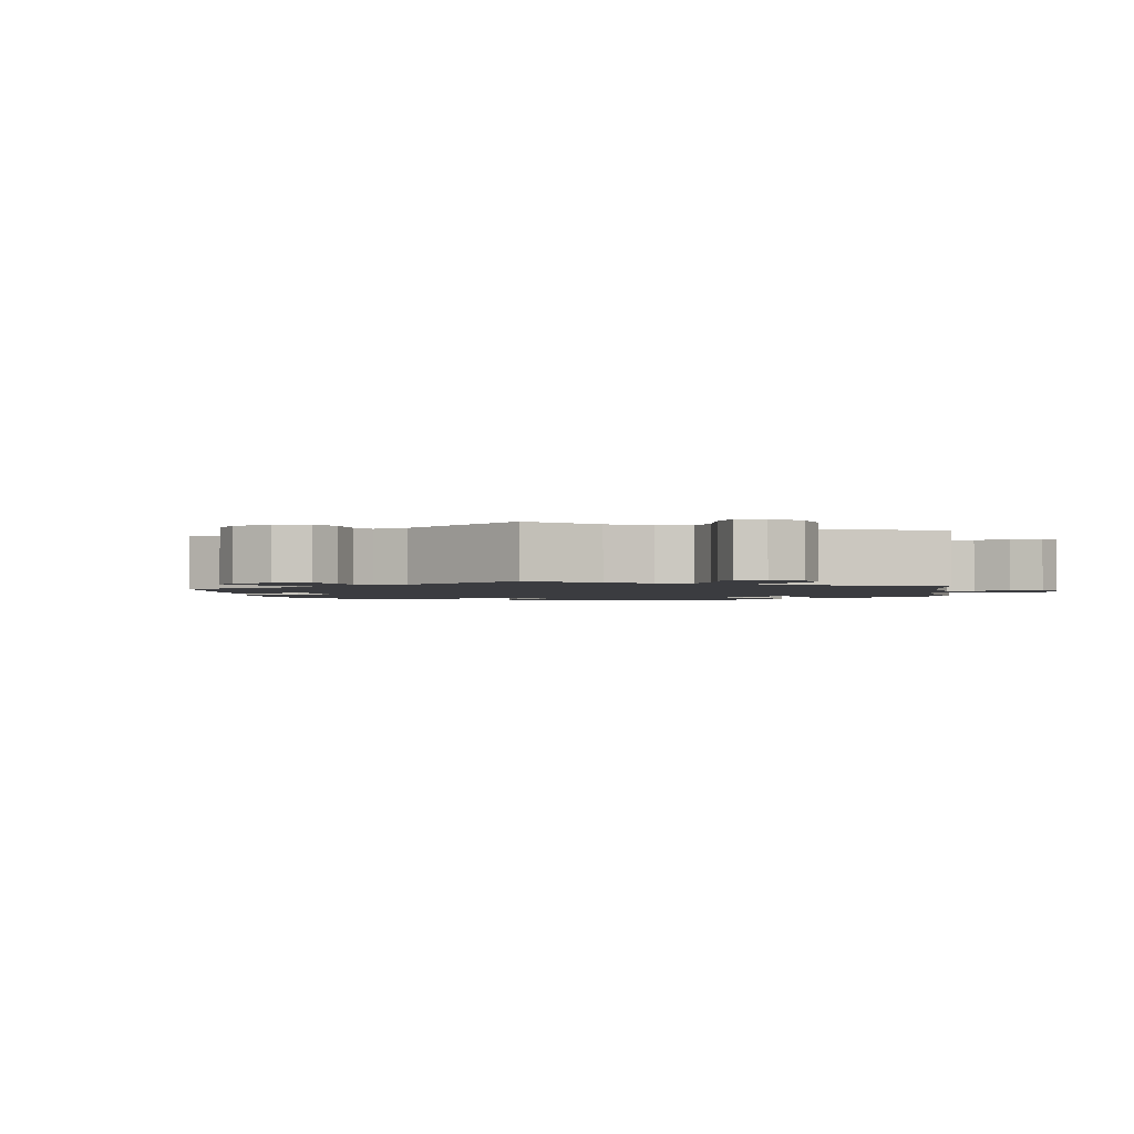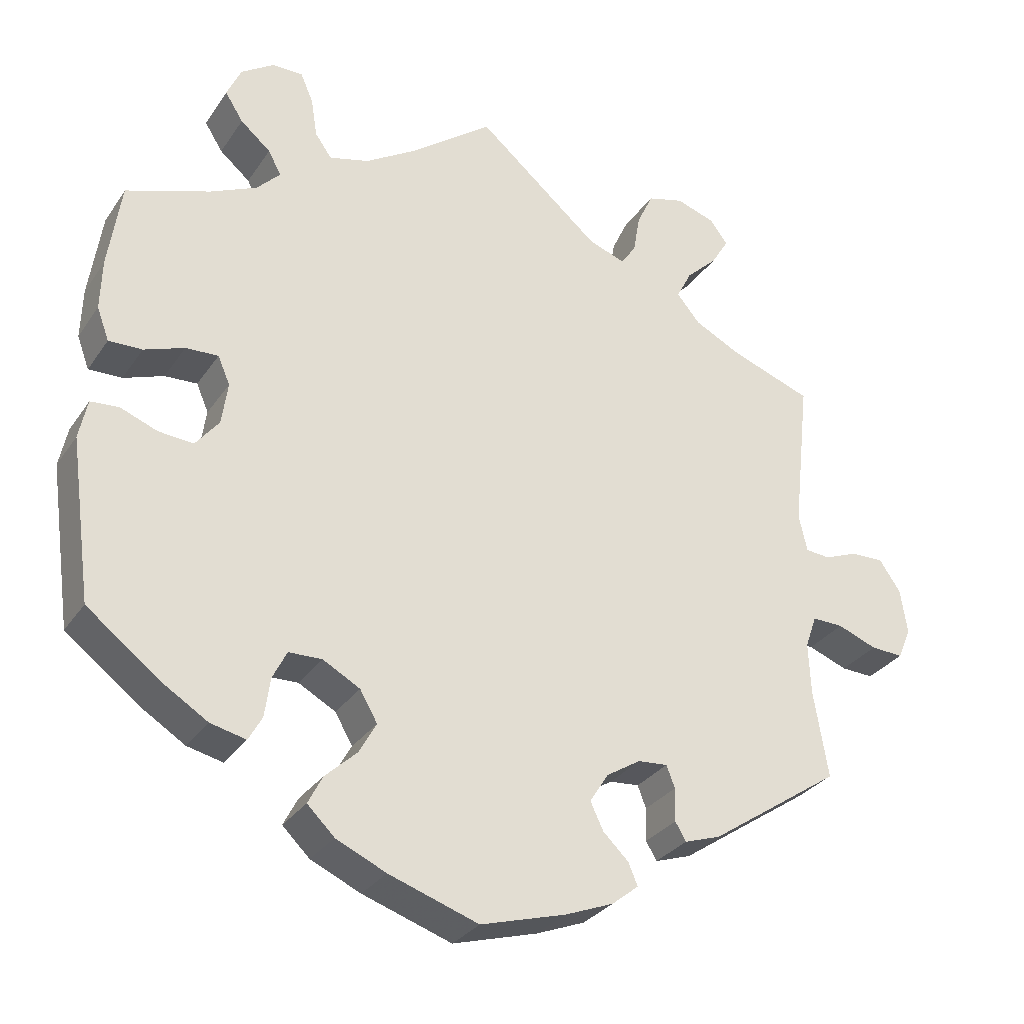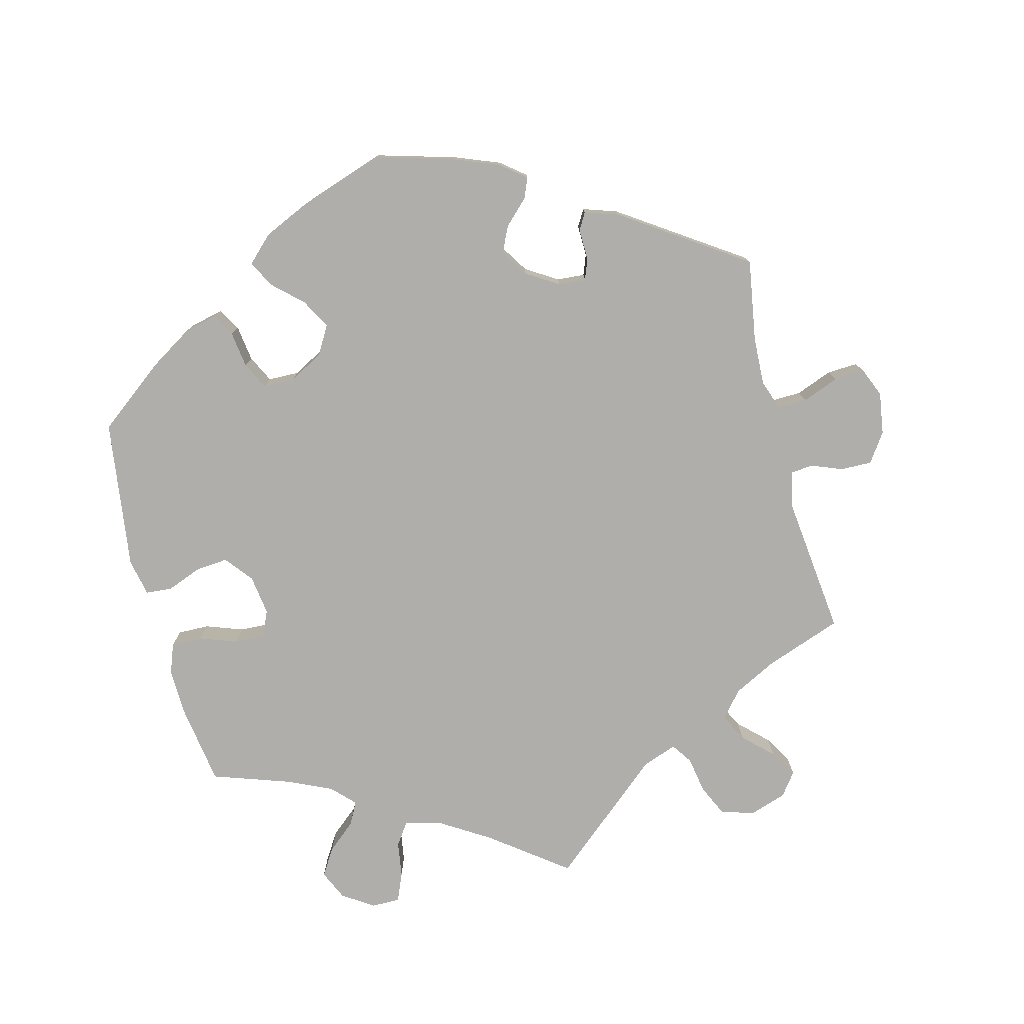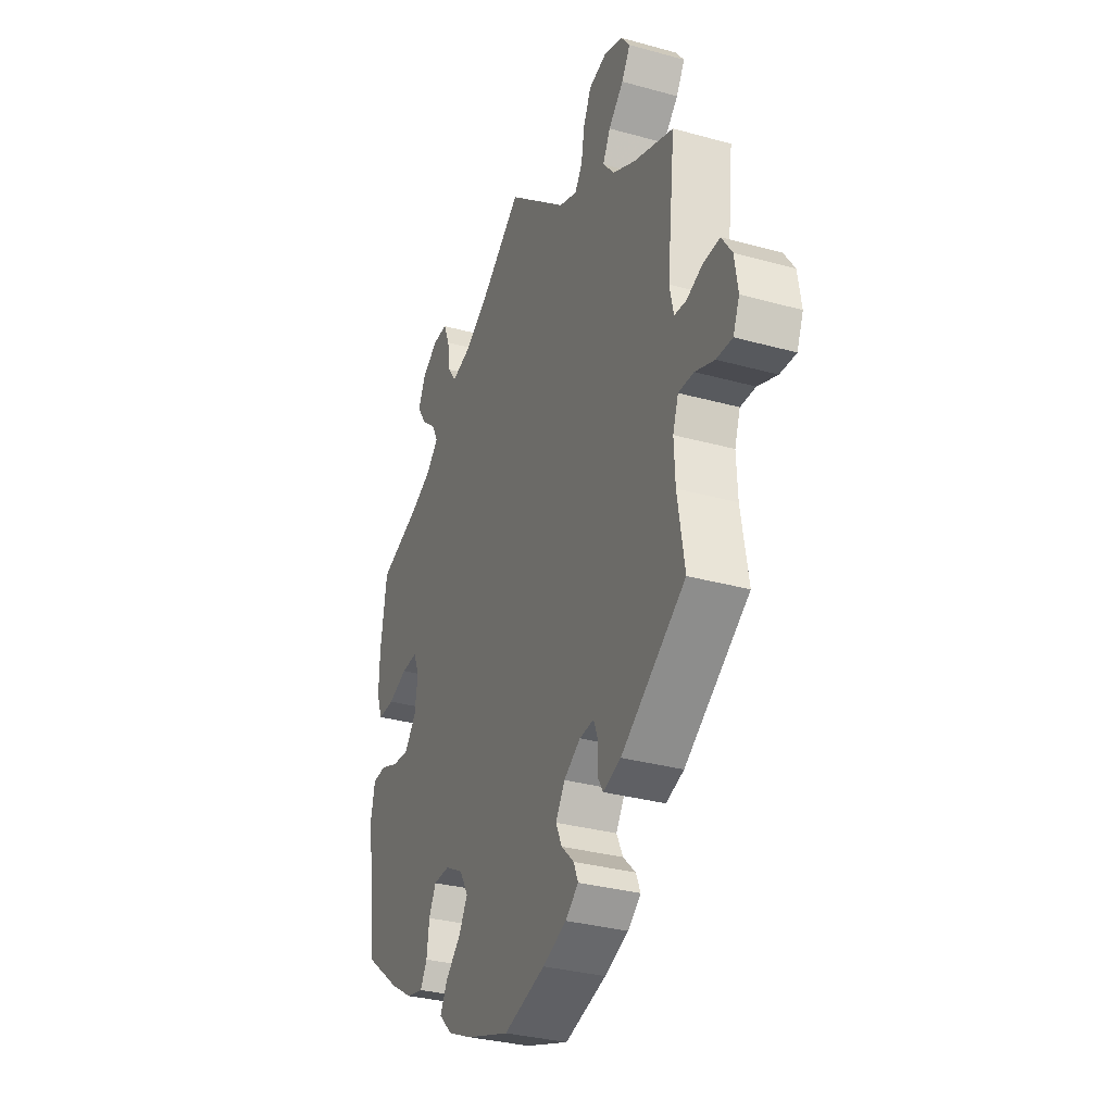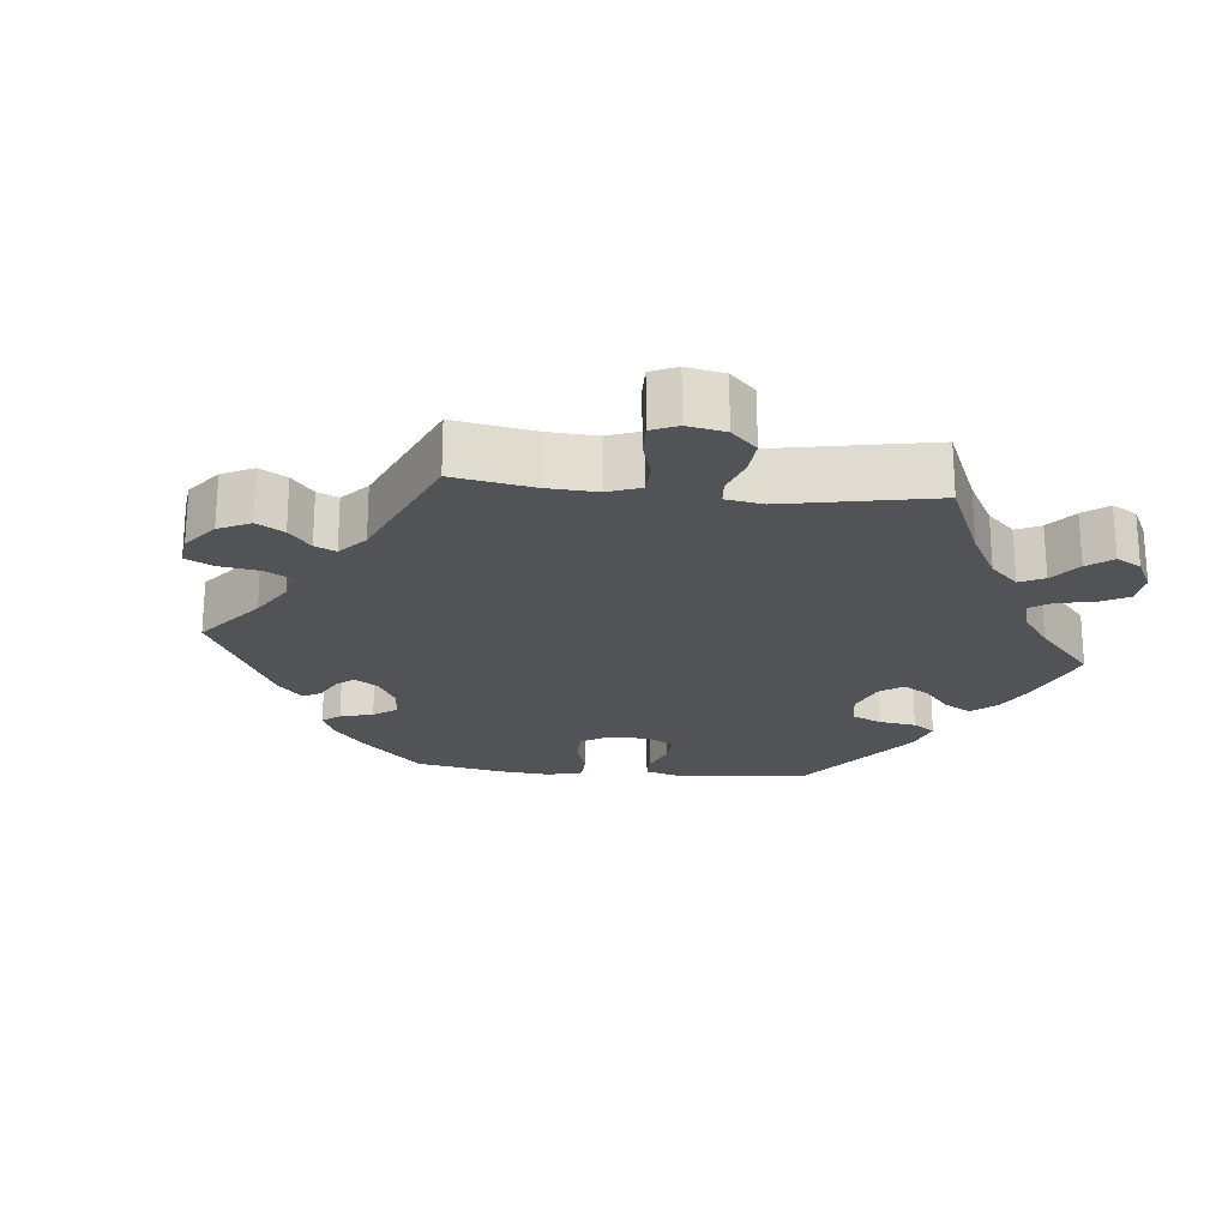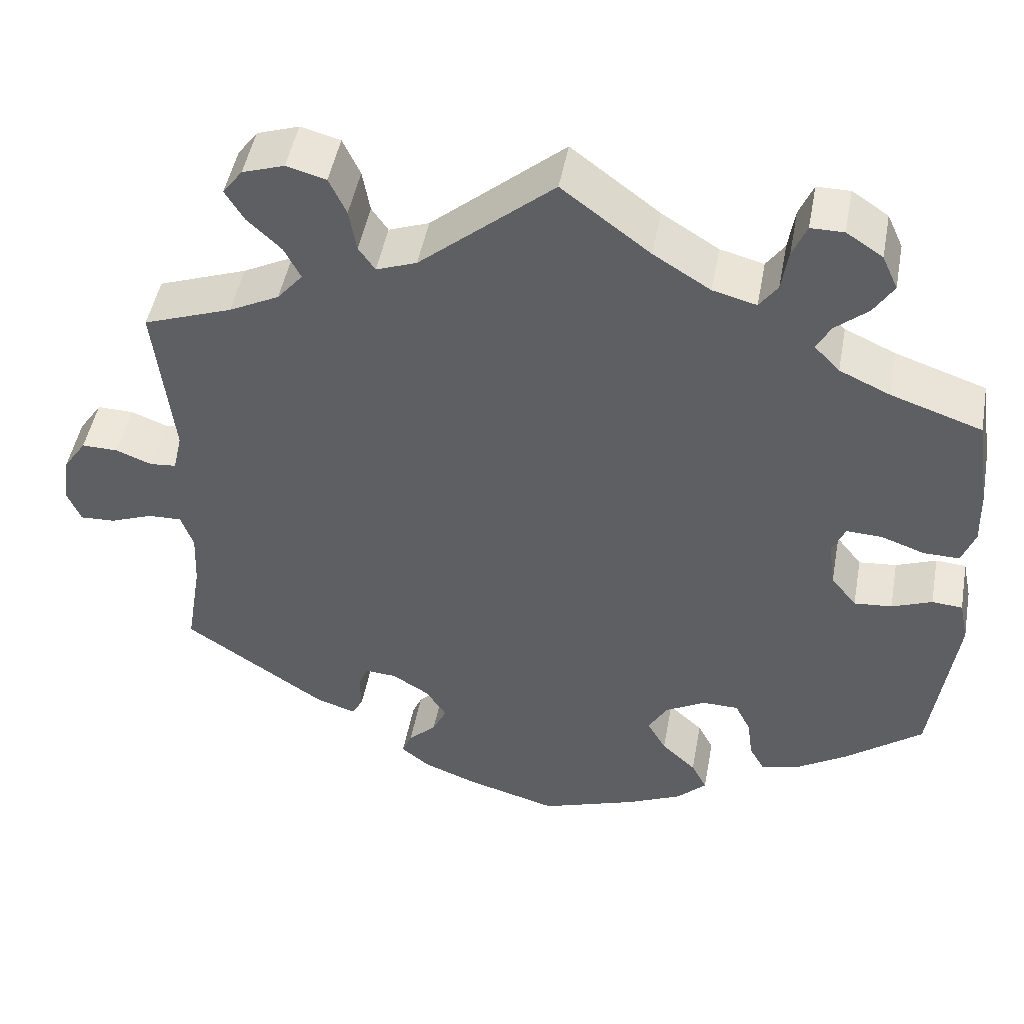
<metadata>
{"format":"obj","ext":"obj","renderer":"f3d","projection":"perspective","resolution":1024,"background":"white","views":[{"elev":-2.0,"azim":-50.8,"up":"+Y"},{"elev":-30.1,"azim":152.1,"up":"+Z"},{"elev":-77.7,"azim":-165.5,"up":"+Y"},{"elev":-32.1,"azim":-111.3,"up":"+Z"},{"elev":-22.0,"azim":-35.7,"up":"+Y"},{"elev":47.7,"azim":10.4,"up":"+Z"}]}
</metadata>
<code>
v -0.393 0.07 0.328
v -0.332 0.07 0.359
v -0.301 0.07 0.396
v -0.321 0.07 0.435
v -0.362 0.07 0.474
v -0.385 0.07 0.512
v -0.361 0.07 0.544
v -0.31 0.07 0.561
v -0.262 0.07 0.548
v -0.241 0.07 0.503
v -0.232 0.07 0.451
v -0.212 0.07 0.422
v -0.163 0.07 0.44
v -0.001 0.07 0.578
v 0.106 0.07 0.497
v 0.175 0.07 0.454
v 0.228 0.07 0.44
v 0.25 0.07 0.471
v 0.258 0.07 0.522
v 0.275 0.07 0.562
v 0.315 0.07 0.562
v 0.359 0.07 0.533
v 0.378 0.07 0.491
v 0.354 0.07 0.453
v 0.314 0.07 0.419
v 0.297 0.07 0.387
v 0.328 0.07 0.355
v 0.389 0.07 0.327
v 0.5 0.07 0.289
v 0.517 0.07 0.175
v 0.519 0.07 0.108
v 0.503 0.07 0.065
v 0.459 0.07 0.066
v 0.406 0.07 0.085
v 0.363 0.07 0.087
v 0.347 0.07 0.05
v 0.355 0.07 -0.006
v 0.386 0.07 -0.045
v 0.432 0.07 -0.041
v 0.481 0.07 -0.022
v 0.518 0.07 -0.025
v 0.529 0.07 -0.077
v 0.5 0.07 -0.289
v 0.405 0.07 -0.362
v 0.344 0.07 -0.4
v 0.297 0.07 -0.411
v 0.279 0.07 -0.379
v 0.272 0.07 -0.328
v 0.253 0.07 -0.29
v 0.209 0.07 -0.289
v 0.16 0.07 -0.316
v 0.137 0.07 -0.356
v 0.16 0.07 -0.397
v 0.202 0.07 -0.436
v 0.221 0.07 -0.473
v 0.185 0.07 -0.508
v 0.119 0.07 -0.538
v 0.001 0.07 -0.578
v -0.111 0.07 -0.546
v -0.175 0.07 -0.521
v -0.21 0.07 -0.493
v -0.198 0.07 -0.464
v -0.164 0.07 -0.431
v -0.147 0.07 -0.395
v -0.172 0.07 -0.356
v -0.217 0.07 -0.328
v -0.256 0.07 -0.325
v -0.267 0.07 -0.354
v -0.266 0.07 -0.398
v -0.28 0.07 -0.422
v -0.328 0.07 -0.406
v -0.501 0.07 -0.289
v -0.482 0.07 -0.174
v -0.479 0.07 -0.106
v -0.494 0.07 -0.063
v -0.535 0.07 -0.064
v -0.587 0.07 -0.084
v -0.63 0.07 -0.086
v -0.647 0.07 -0.045
v -0.638 0.07 0.014
v -0.61 0.07 0.055
v -0.566 0.07 0.054
v -0.522 0.07 0.037
v -0.49 0.07 0.04
v -0.479 0.07 0.089
v -0.501 0.07 0.289
v -0.393 0 0.328
v -0.332 0 0.359
v -0.301 0 0.396
v -0.321 0 0.435
v -0.362 0 0.474
v -0.385 0 0.512
v -0.361 0 0.544
v -0.31 0 0.561
v -0.262 0 0.548
v -0.241 0 0.503
v -0.232 0 0.451
v -0.212 0 0.422
v -0.163 0 0.44
v -0.001 0 0.578
v 0.106 0 0.497
v 0.175 0 0.454
v 0.228 0 0.44
v 0.25 0 0.471
v 0.258 0 0.522
v 0.275 0 0.562
v 0.315 0 0.562
v 0.359 0 0.533
v 0.378 0 0.491
v 0.354 0 0.453
v 0.314 0 0.419
v 0.297 0 0.387
v 0.328 0 0.355
v 0.389 0 0.327
v 0.5 0 0.289
v 0.517 0 0.175
v 0.519 0 0.108
v 0.503 0 0.065
v 0.459 0 0.066
v 0.406 0 0.085
v 0.363 0 0.087
v 0.347 0 0.05
v 0.355 0 -0.006
v 0.386 0 -0.045
v 0.432 0 -0.041
v 0.481 0 -0.022
v 0.518 0 -0.025
v 0.529 0 -0.077
v 0.5 0 -0.289
v 0.405 0 -0.362
v 0.344 0 -0.4
v 0.297 0 -0.411
v 0.279 0 -0.379
v 0.272 0 -0.328
v 0.253 0 -0.29
v 0.209 0 -0.289
v 0.16 0 -0.316
v 0.137 0 -0.356
v 0.16 0 -0.397
v 0.202 0 -0.436
v 0.221 0 -0.473
v 0.185 0 -0.508
v 0.119 0 -0.538
v 0.001 0 -0.578
v -0.111 0 -0.546
v -0.175 0 -0.521
v -0.21 0 -0.493
v -0.198 0 -0.464
v -0.164 0 -0.431
v -0.147 0 -0.395
v -0.172 0 -0.356
v -0.217 0 -0.328
v -0.256 0 -0.325
v -0.267 0 -0.354
v -0.266 0 -0.398
v -0.28 0 -0.422
v -0.328 0 -0.406
v -0.501 0 -0.289
v -0.482 0 -0.174
v -0.479 0 -0.106
v -0.494 0 -0.063
v -0.535 0 -0.064
v -0.587 0 -0.084
v -0.63 0 -0.086
v -0.647 0 -0.045
v -0.638 0 0.014
v -0.61 0 0.055
v -0.566 0 0.054
v -0.522 0 0.037
v -0.49 0 0.04
v -0.479 0 0.089
v -0.501 0 0.289
f 85 86 1
f 84 85 1 2
f 80 81 82 83
f 80 83 84
f 79 80 84
f 76 77 78 79
f 75 76 79 84
f 74 75 84 2
f 70 71 72 73
f 68 69 70 73
f 67 68 73 74
f 66 67 74 2
f 60 61 62 63
f 60 63 64
f 59 60 64
f 58 59 64
f 57 58 64 65
f 53 54 55 56
f 52 53 56 57
f 45 46 47 48
f 45 48 49
f 44 45 49
f 43 44 49
f 42 43 49 50
f 39 40 41 42
f 38 39 42 50
f 31 32 33 34
f 31 34 35
f 28 29 30 31
f 27 28 31 35
f 26 27 35 36
f 22 23 24 25
f 22 25 26
f 21 22 26
f 18 19 20 21
f 17 18 21 26
f 16 17 26 36
f 13 14 15
f 12 13 15 16
f 8 9 10 11
f 8 11 12
f 7 8 12
f 4 5 6 7
f 3 4 7 12
f 65 66 2 3
f 52 57 65 3
f 51 52 3 12
f 37 38 50 51
f 36 37 51
f 12 16 36 51
f 87 172 171
f 88 87 171 170
f 169 168 167 166
f 170 169 166
f 170 166 165
f 165 164 163 162
f 170 165 162 161
f 88 170 161 160
f 159 158 157 156
f 159 156 155 154
f 160 159 154 153
f 88 160 153 152
f 149 148 147 146
f 150 149 146
f 150 146 145
f 150 145 144
f 151 150 144 143
f 142 141 140 139
f 143 142 139 138
f 134 133 132 131
f 135 134 131
f 135 131 130
f 135 130 129
f 136 135 129 128
f 128 127 126 125
f 136 128 125 124
f 120 119 118 117
f 121 120 117
f 117 116 115 114
f 121 117 114 113
f 122 121 113 112
f 111 110 109 108
f 112 111 108
f 112 108 107
f 107 106 105 104
f 112 107 104 103
f 122 112 103 102
f 101 100 99
f 102 101 99 98
f 97 96 95 94
f 98 97 94
f 98 94 93
f 93 92 91 90
f 98 93 90 89
f 89 88 152 151
f 89 151 143 138
f 98 89 138 137
f 137 136 124 123
f 137 123 122
f 137 122 102 98
f 1 87 88 2
f 2 88 89 3
f 3 89 90 4
f 4 90 91 5
f 5 91 92 6
f 6 92 93 7
f 7 93 94 8
f 8 94 95 9
f 9 95 96 10
f 10 96 97 11
f 11 97 98 12
f 12 98 99 13
f 13 99 100 14
f 14 100 101 15
f 15 101 102 16
f 16 102 103 17
f 17 103 104 18
f 18 104 105 19
f 19 105 106 20
f 20 106 107 21
f 21 107 108 22
f 22 108 109 23
f 23 109 110 24
f 24 110 111 25
f 25 111 112 26
f 26 112 113 27
f 27 113 114 28
f 28 114 115 29
f 29 115 116 30
f 30 116 117 31
f 31 117 118 32
f 32 118 119 33
f 33 119 120 34
f 34 120 121 35
f 35 121 122 36
f 36 122 123 37
f 37 123 124 38
f 38 124 125 39
f 39 125 126 40
f 40 126 127 41
f 41 127 128 42
f 42 128 129 43
f 43 129 130 44
f 44 130 131 45
f 45 131 132 46
f 46 132 133 47
f 47 133 134 48
f 48 134 135 49
f 49 135 136 50
f 50 136 137 51
f 51 137 138 52
f 52 138 139 53
f 53 139 140 54
f 54 140 141 55
f 55 141 142 56
f 56 142 143 57
f 57 143 144 58
f 58 144 145 59
f 59 145 146 60
f 60 146 147 61
f 61 147 148 62
f 62 148 149 63
f 63 149 150 64
f 64 150 151 65
f 65 151 152 66
f 66 152 153 67
f 67 153 154 68
f 68 154 155 69
f 69 155 156 70
f 70 156 157 71
f 71 157 158 72
f 72 158 159 73
f 73 159 160 74
f 74 160 161 75
f 75 161 162 76
f 76 162 163 77
f 77 163 164 78
f 78 164 165 79
f 79 165 166 80
f 80 166 167 81
f 81 167 168 82
f 82 168 169 83
f 83 169 170 84
f 84 170 171 85
f 85 171 172 86
f 86 172 87 1

</code>
